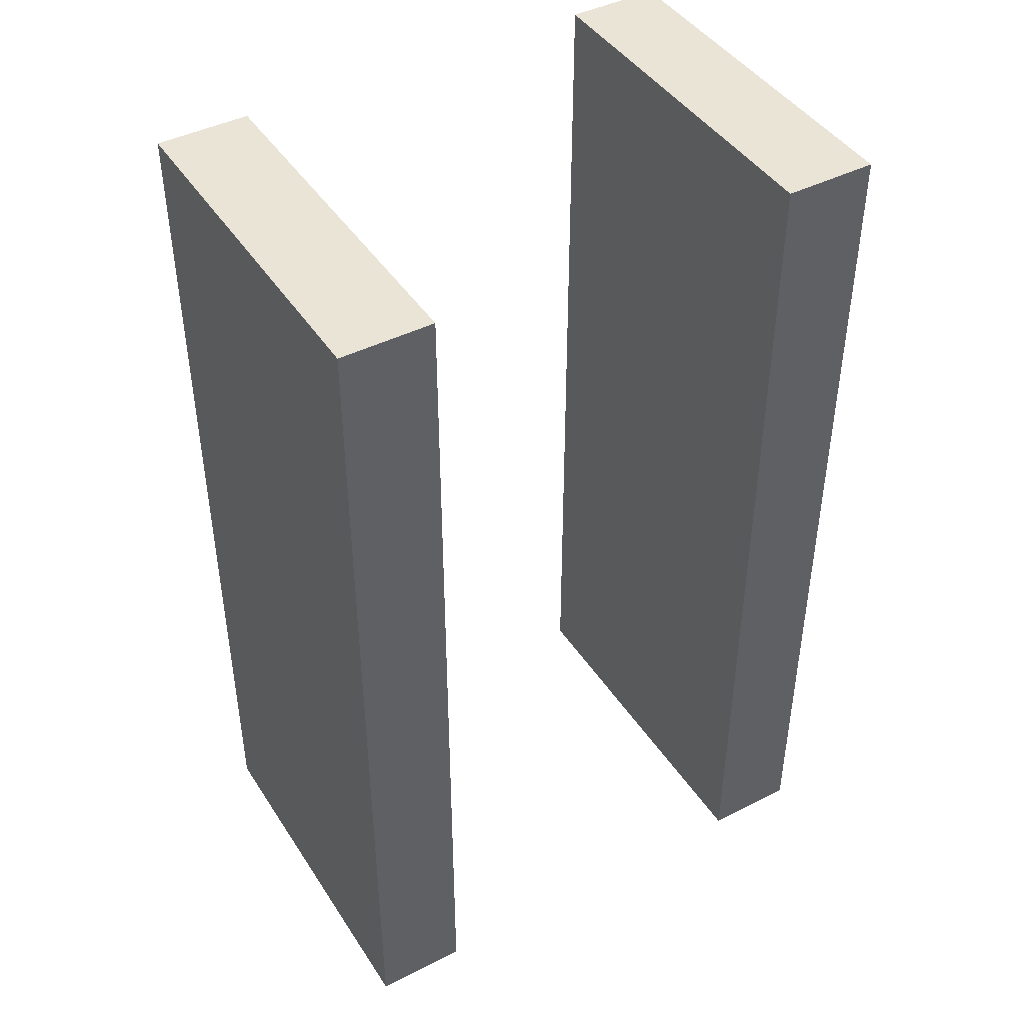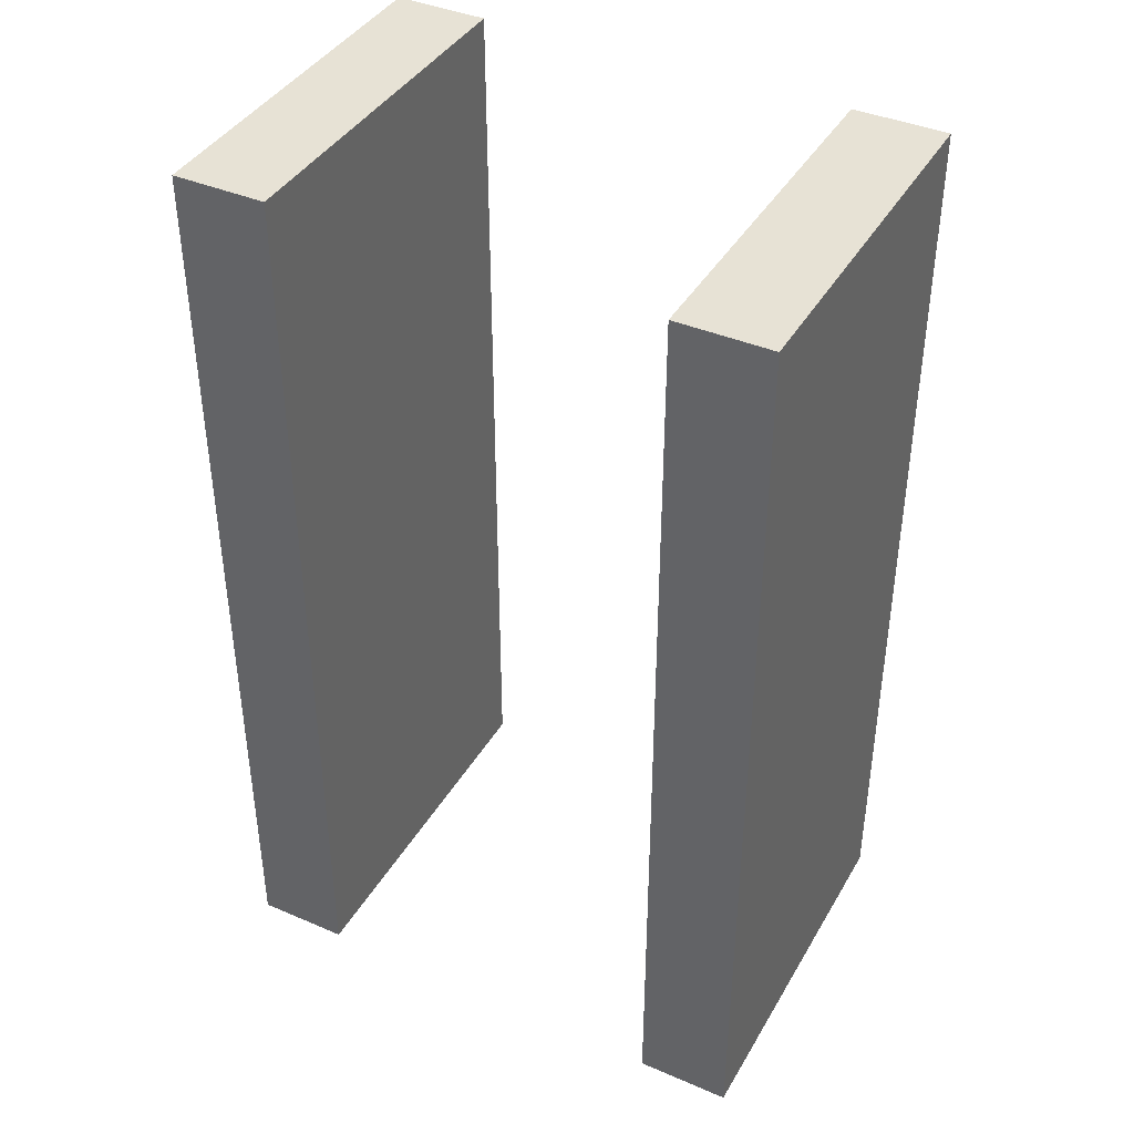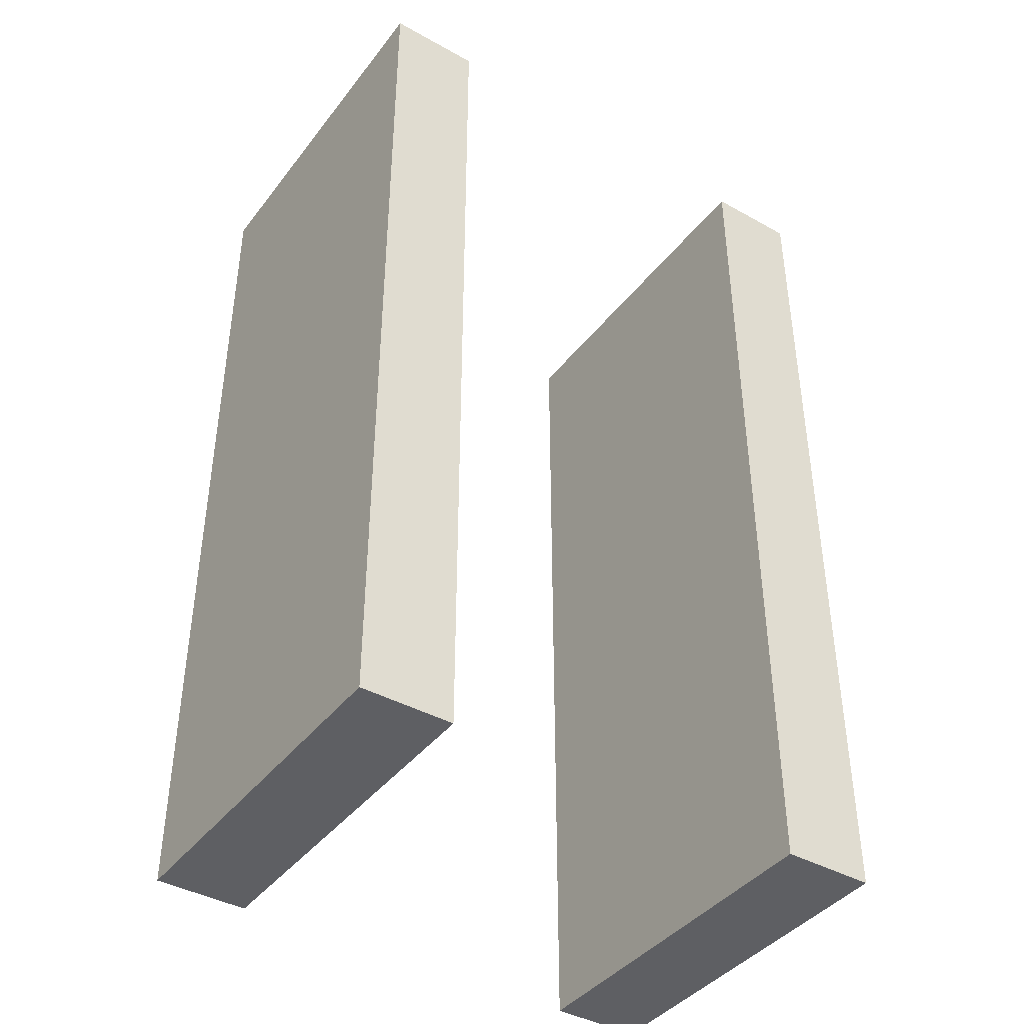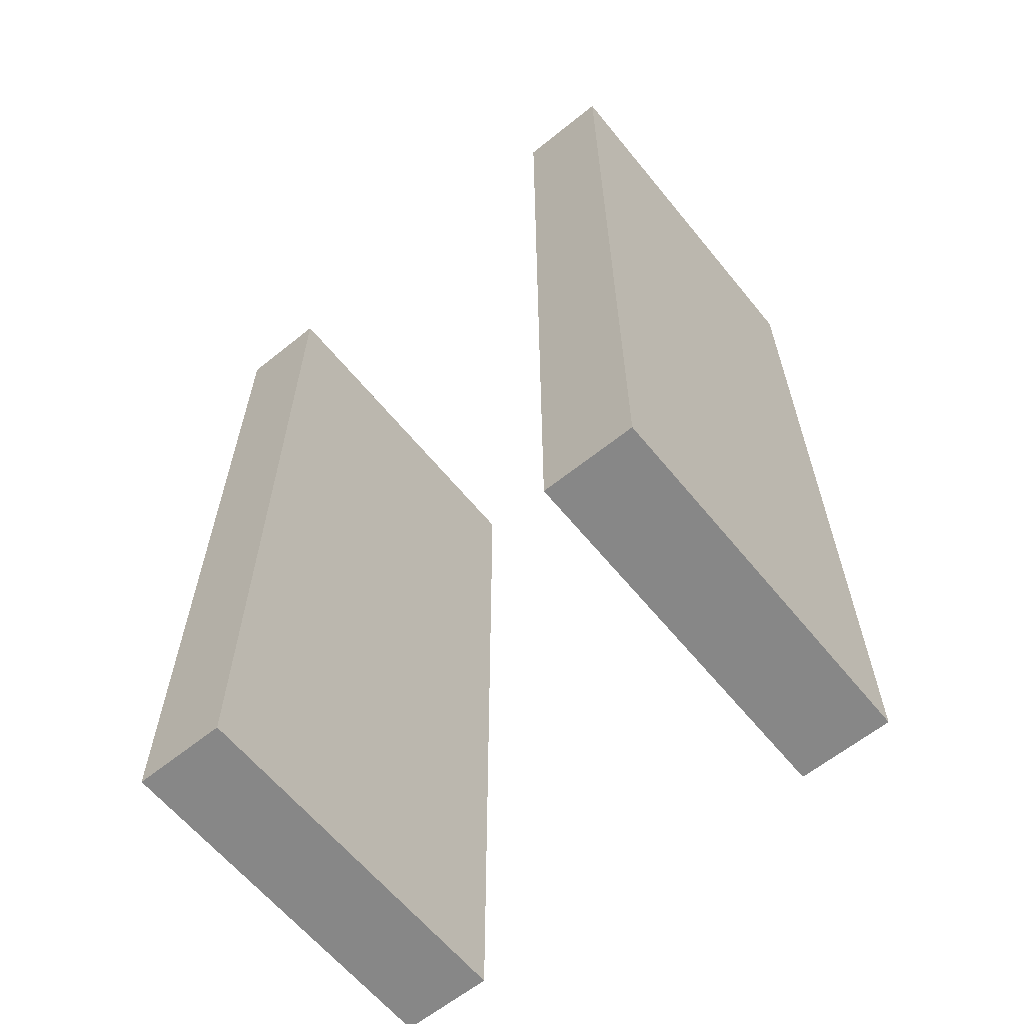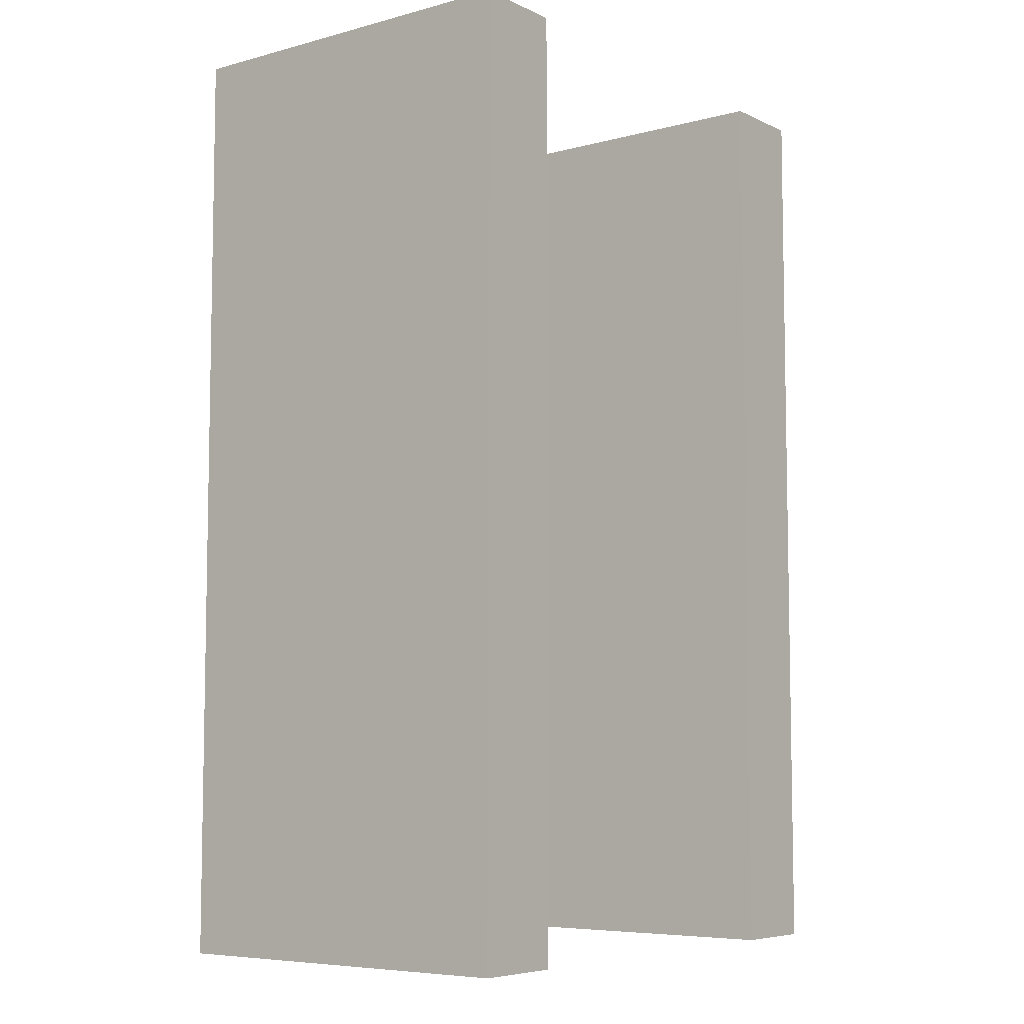
<metadata>
{"format":"obj","ext":"obj","renderer":"f3d","projection":"perspective","resolution":1024,"background":"white","views":[{"elev":43.7,"azim":149.3,"up":"+Z"},{"elev":40.5,"azim":-152.3,"up":"+Z"},{"elev":-41.2,"azim":-34.1,"up":"+Z"},{"elev":-62.5,"azim":-140.8,"up":"+Z"},{"elev":-6.7,"azim":127.5,"up":"+Z"}]}
</metadata>
<code>
o claw
v 0.375 1.062 0.1875
v 0.3125 1.062 0.1875
v 0.3125 1.312 0.1875
v 0.375 1.312 0.1875
v 0.375 1.062 0.8125
v 0.375 1.312 0.8125
v 0.3125 1.062 0.8125
v 0.3125 1.312 0.8125
f 1 2 3 4
f 5 1 4 6
f 7 5 6 8
f 2 7 8 3
f 8 6 4 3
f 2 1 5 7
o claw.001
v 0.6875 1.062 0.1875
v 0.625 1.062 0.1875
v 0.625 1.312 0.1875
v 0.6875 1.312 0.1875
v 0.6875 1.062 0.8125
v 0.6875 1.312 0.8125
v 0.625 1.062 0.8125
v 0.625 1.312 0.8125
f 9 10 11 12
f 13 9 12 14
f 15 13 14 16
f 10 15 16 11
f 16 14 12 11
f 10 9 13 15

</code>
